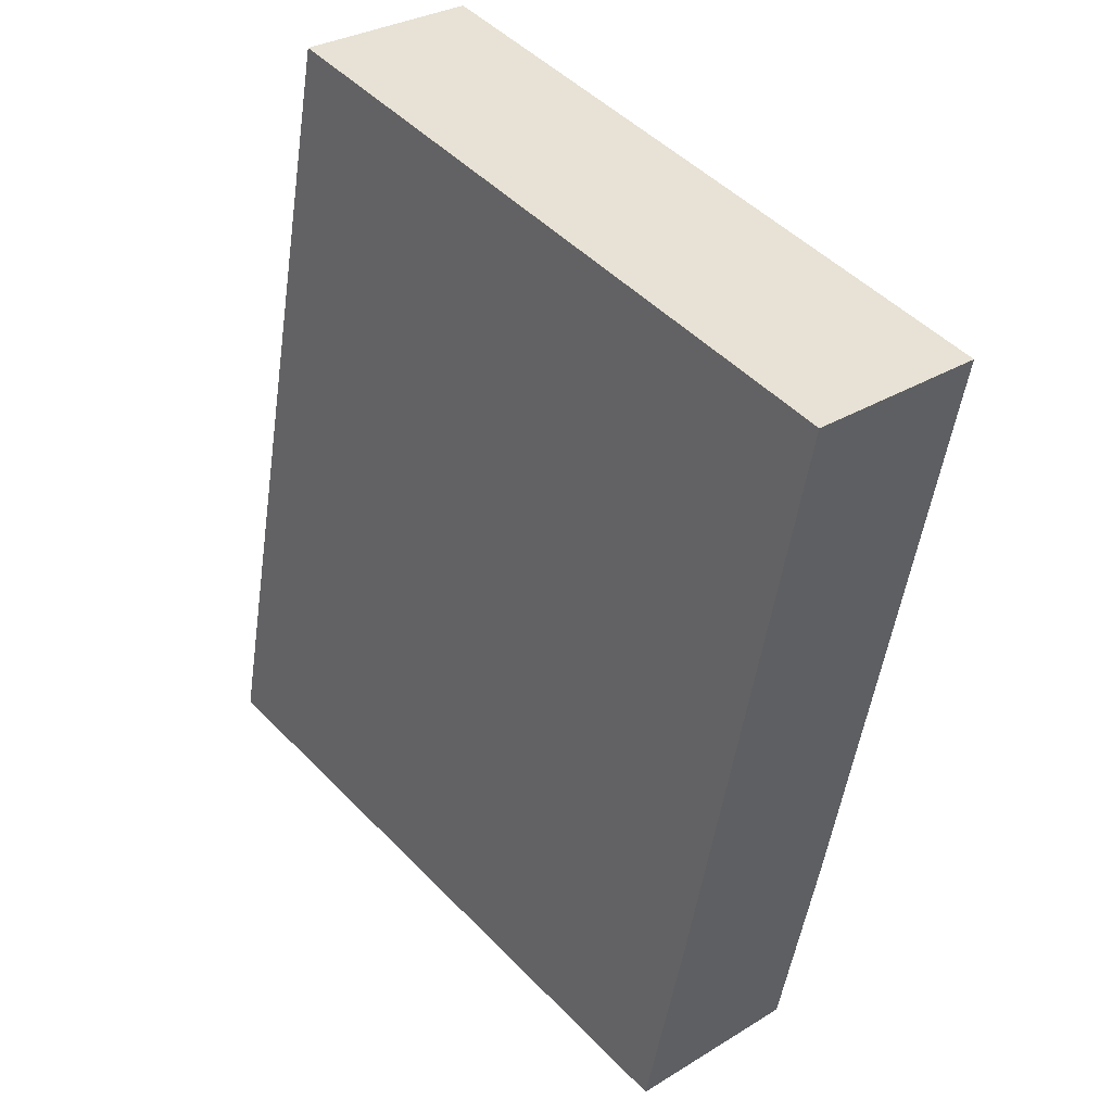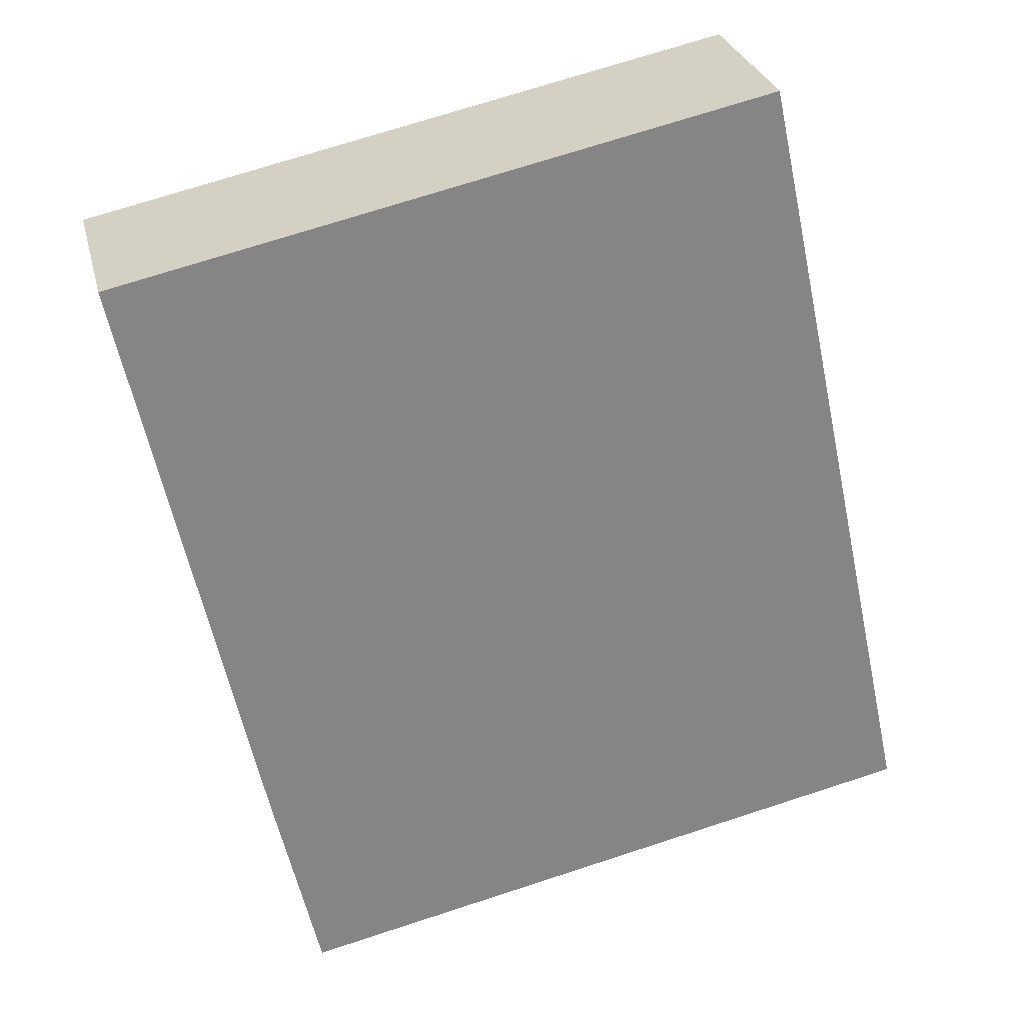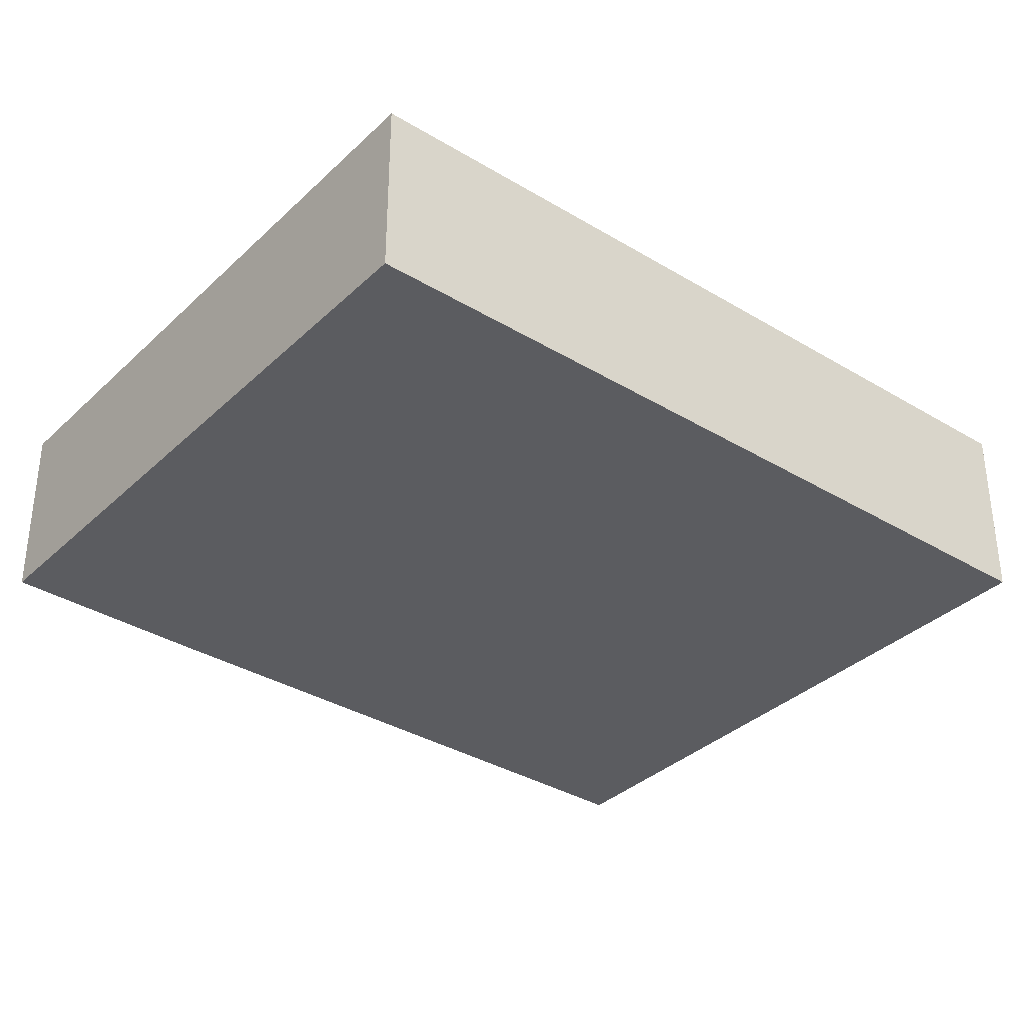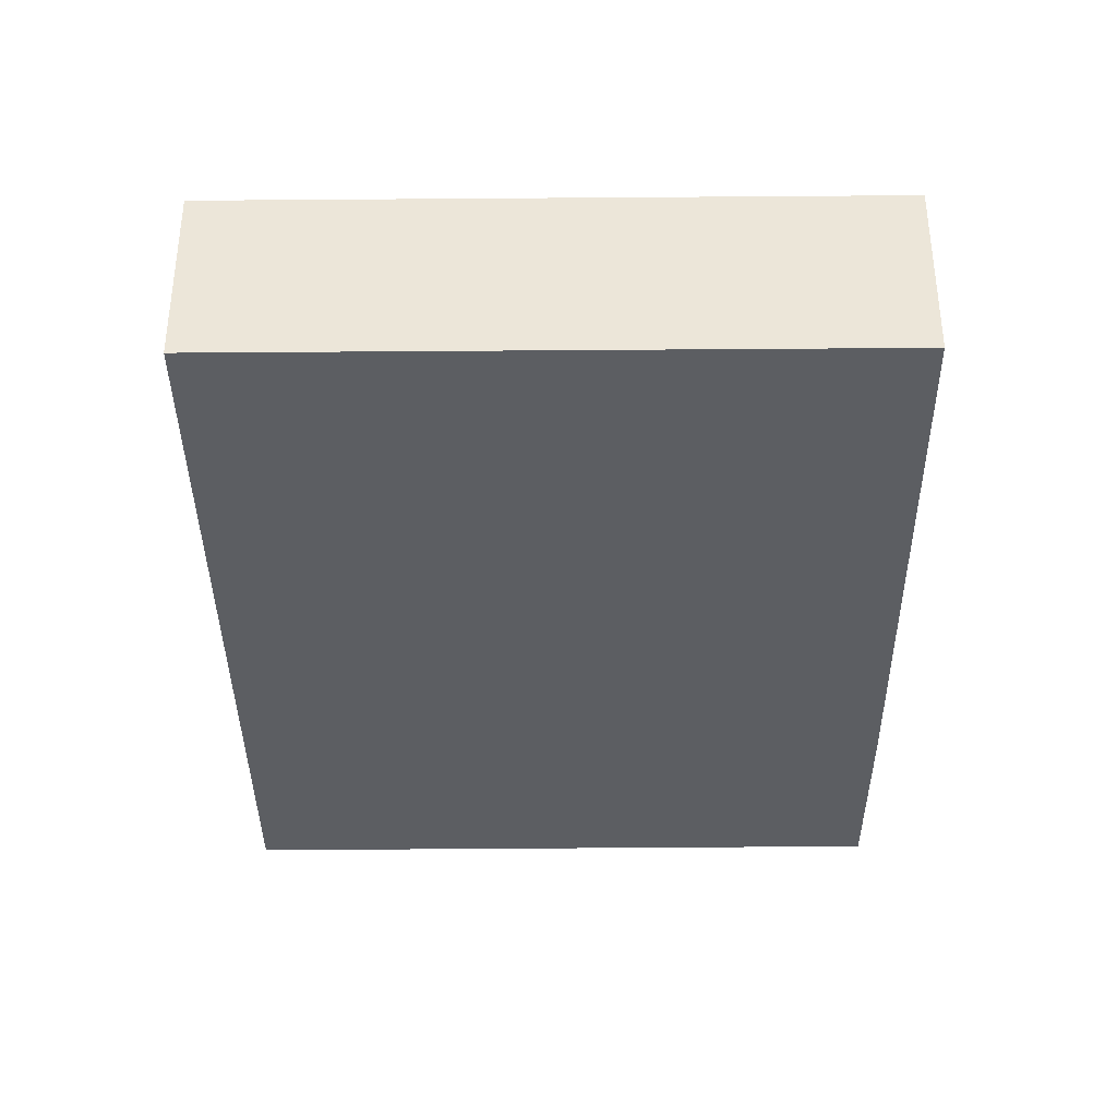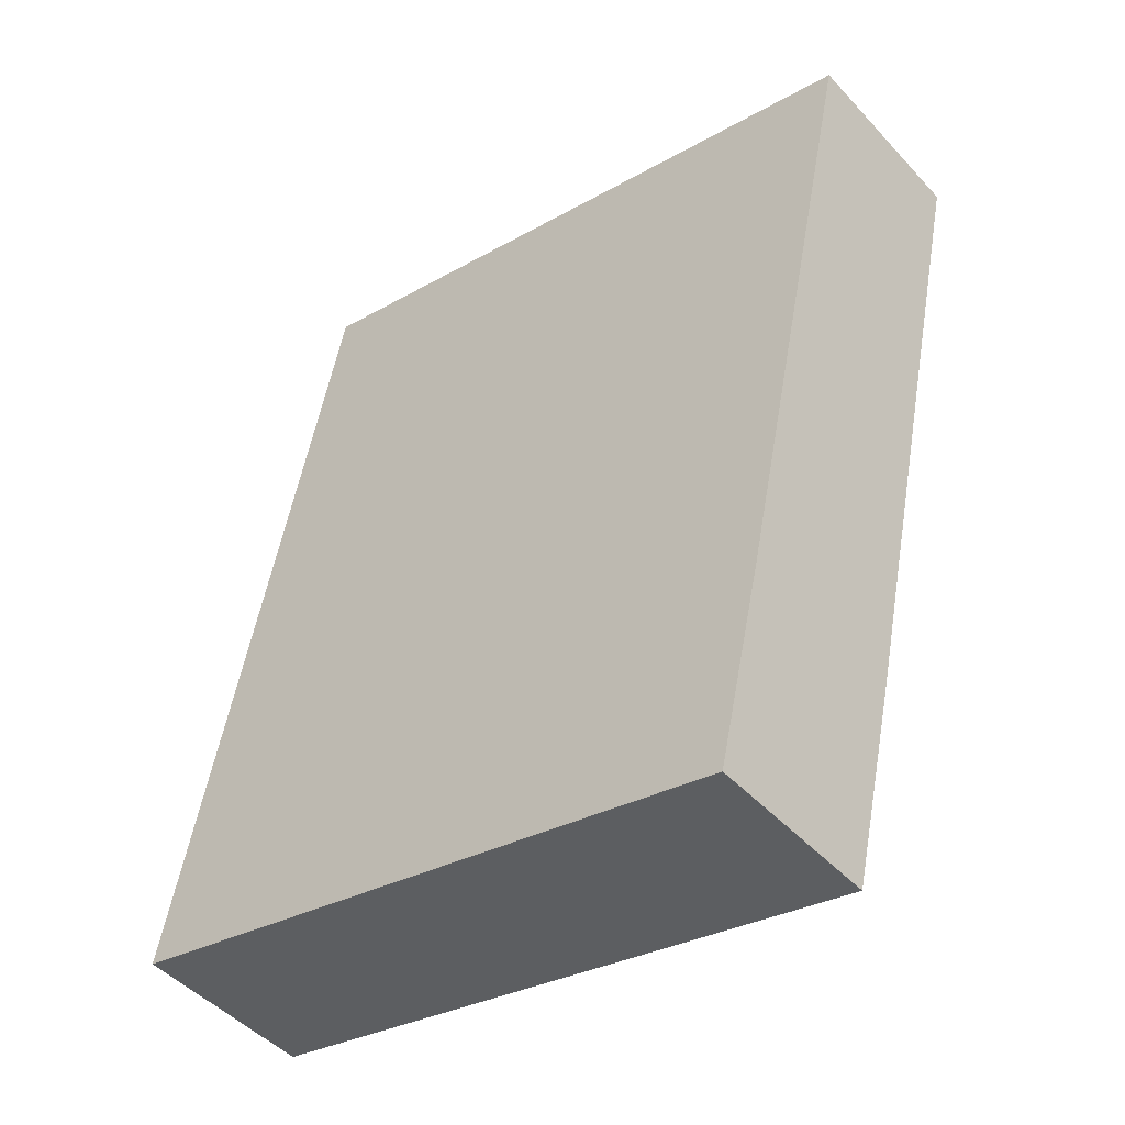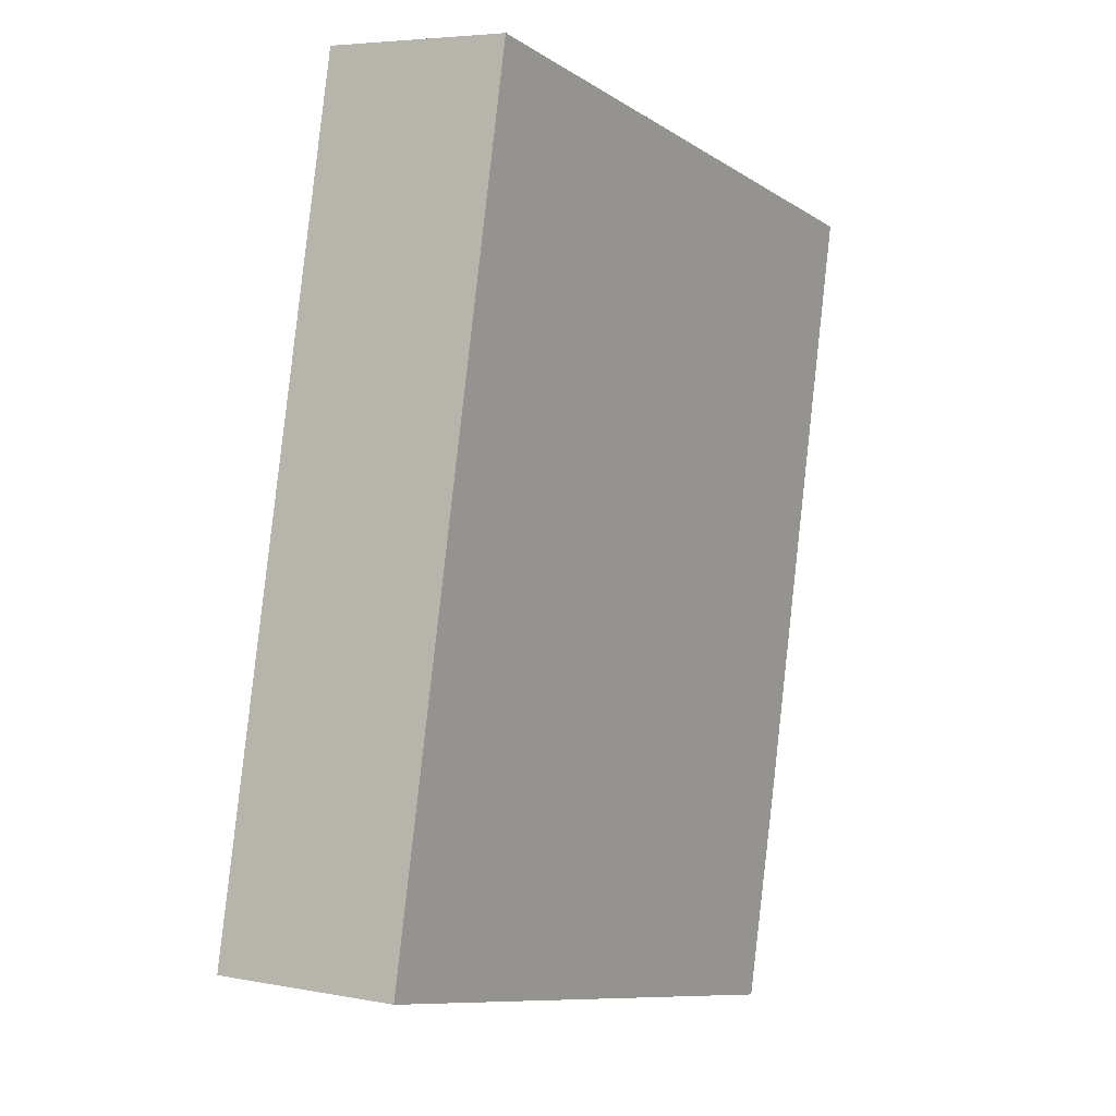
<metadata>
{"format":"obj","ext":"obj","renderer":"f3d","projection":"perspective","resolution":1024,"background":"white","views":[{"elev":30.3,"azim":48.3,"up":"+Z"},{"elev":28.6,"azim":166.5,"up":"+Z"},{"elev":-34.9,"azim":-116.7,"up":"+Y"},{"elev":-37.6,"azim":12.8,"up":"+Y"},{"elev":-46.9,"azim":39.8,"up":"+Z"},{"elev":5.1,"azim":-58.7,"up":"+Z"}]}
</metadata>
<code>
v  0 4.726 2.894e-16
v  17.77 4.726 1.691
v  16.57 4.726 -3.544
v  21.05 4.726 16.96
v  4.449 4.726 20.56
v  16.57 2.17e-16 -3.544
v  0 0 0
v  4.449 -1.259e-15 20.56
v  21.05 -1.038e-15 16.96
v  17.77 -1.035e-16 1.691
g defaultobject
f 1 2 3
f 2 1 4
f 4 1 5
f 6 1 3
f 1 6 7
f 7 5 1
f 5 7 8
f 8 4 5
f 4 8 9
f 2 6 3
f 6 2 10
f 10 2 4
f 10 4 9
f 6 8 7
f 8 6 10
f 8 10 9

</code>
